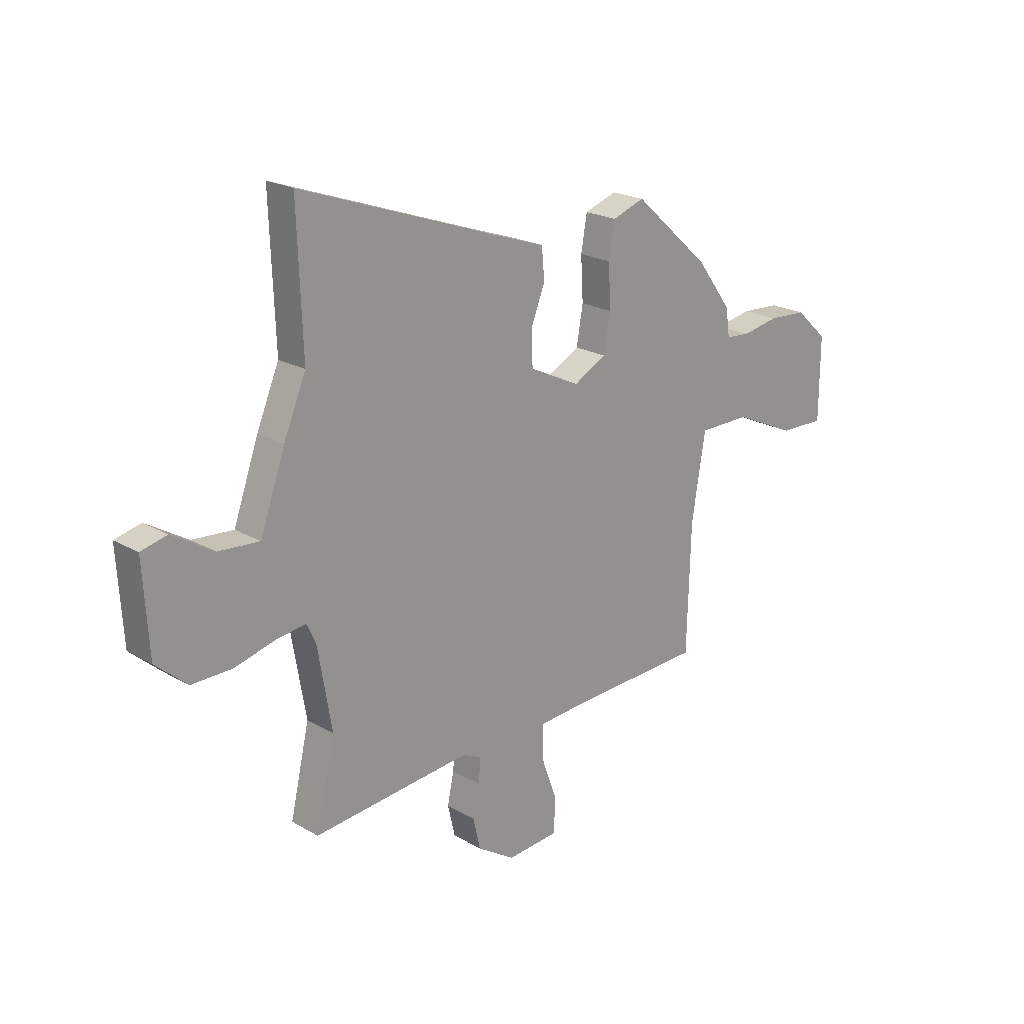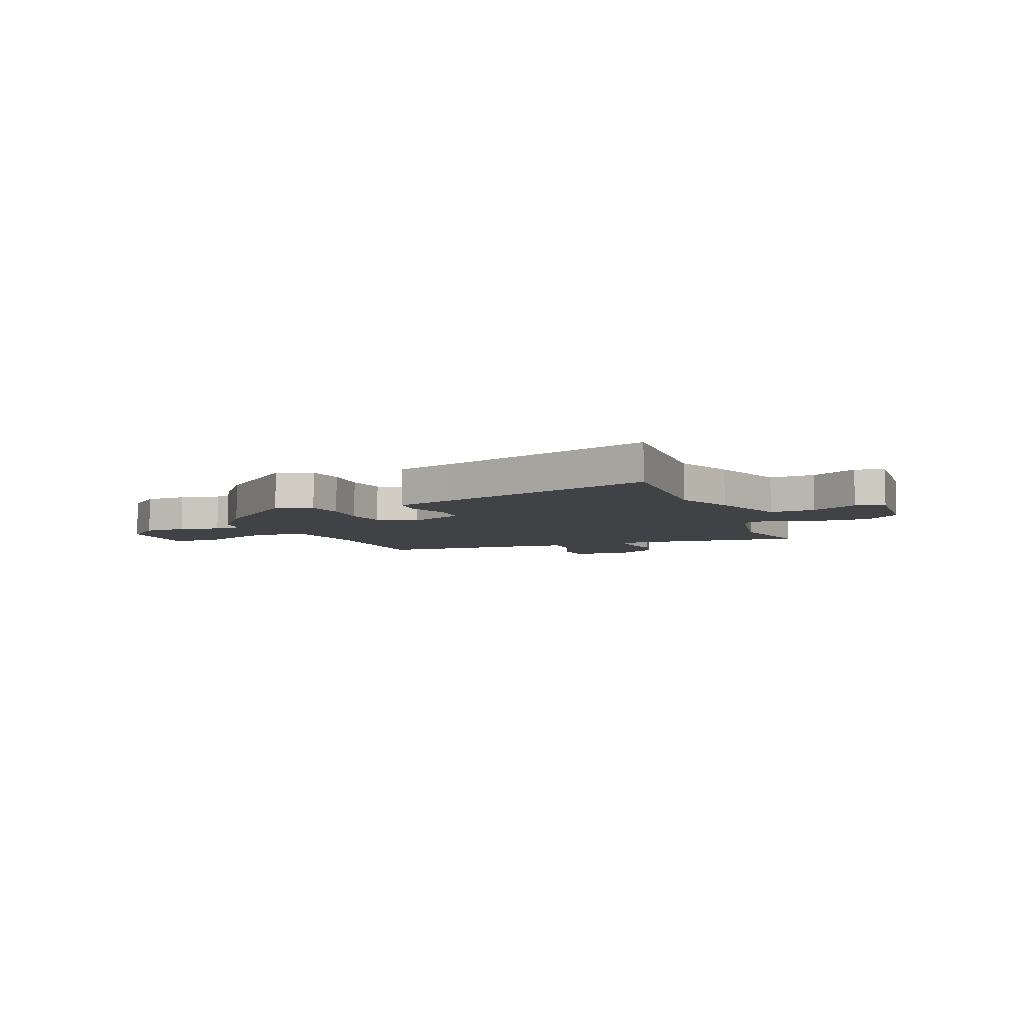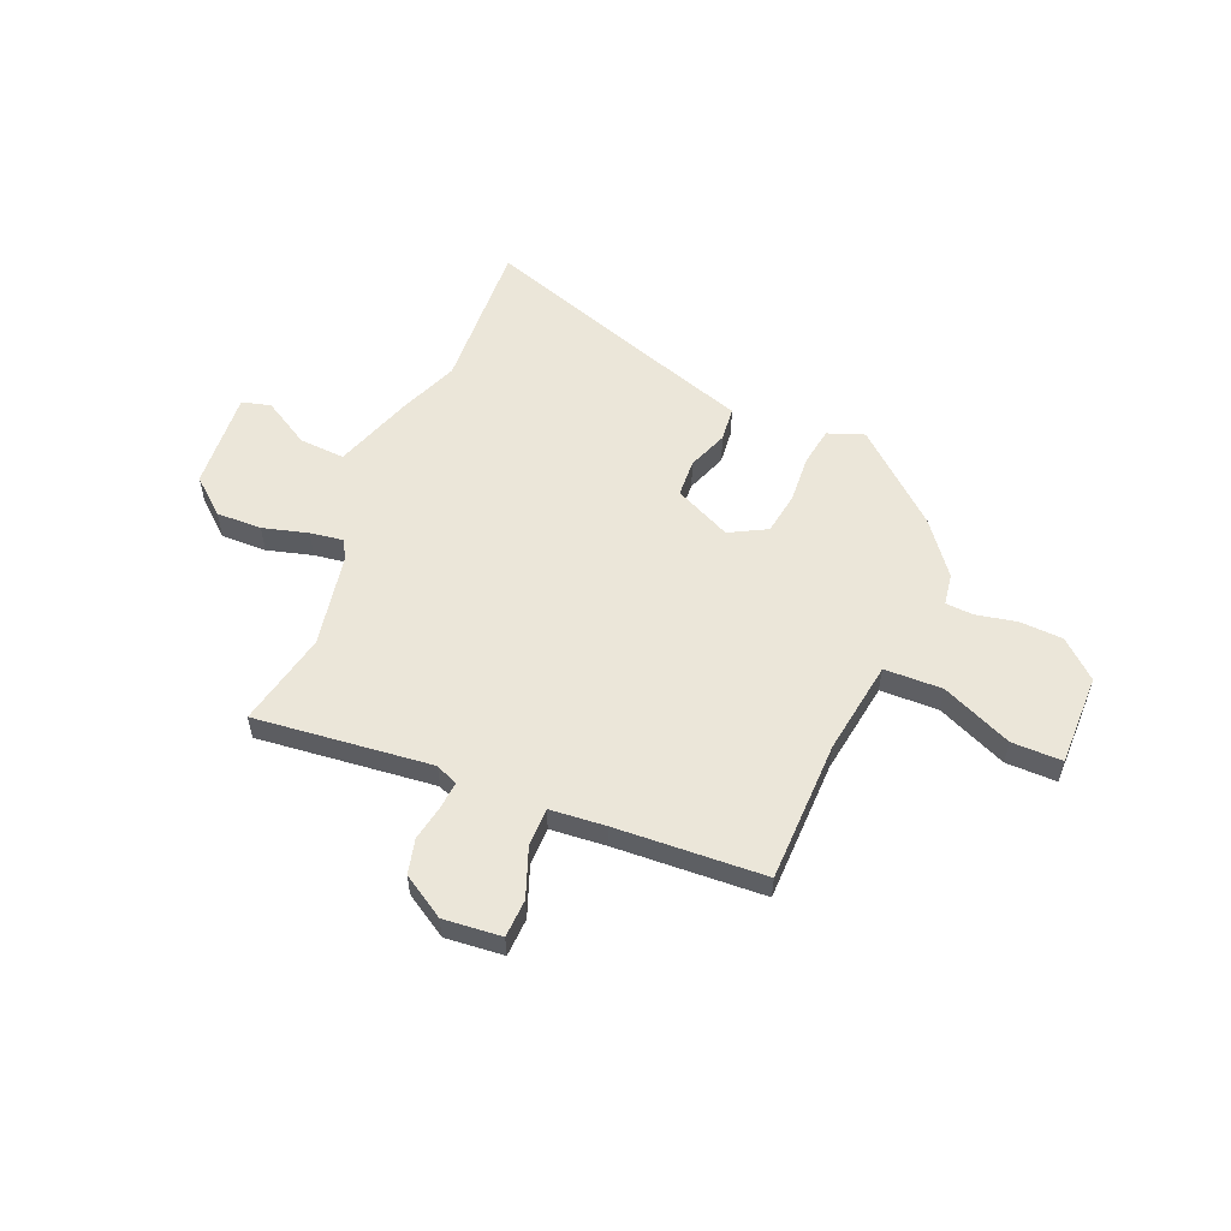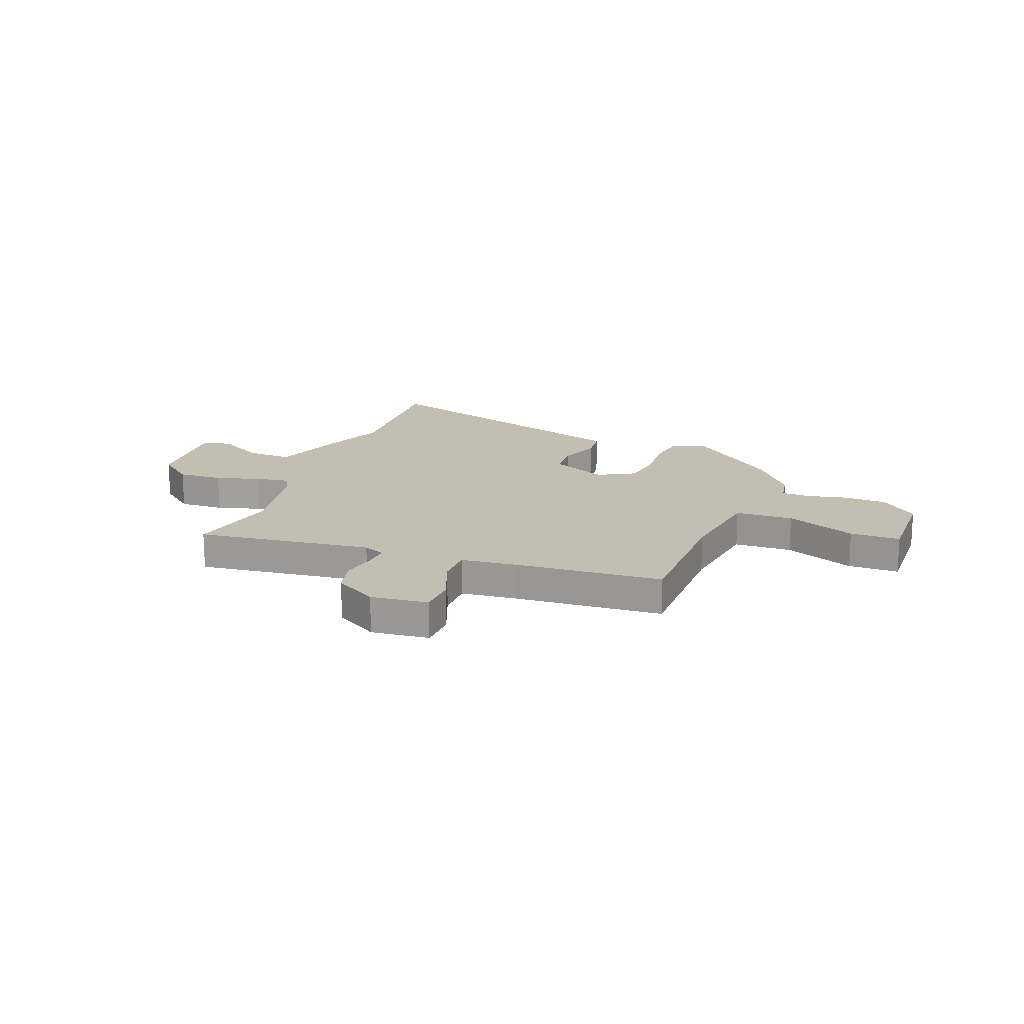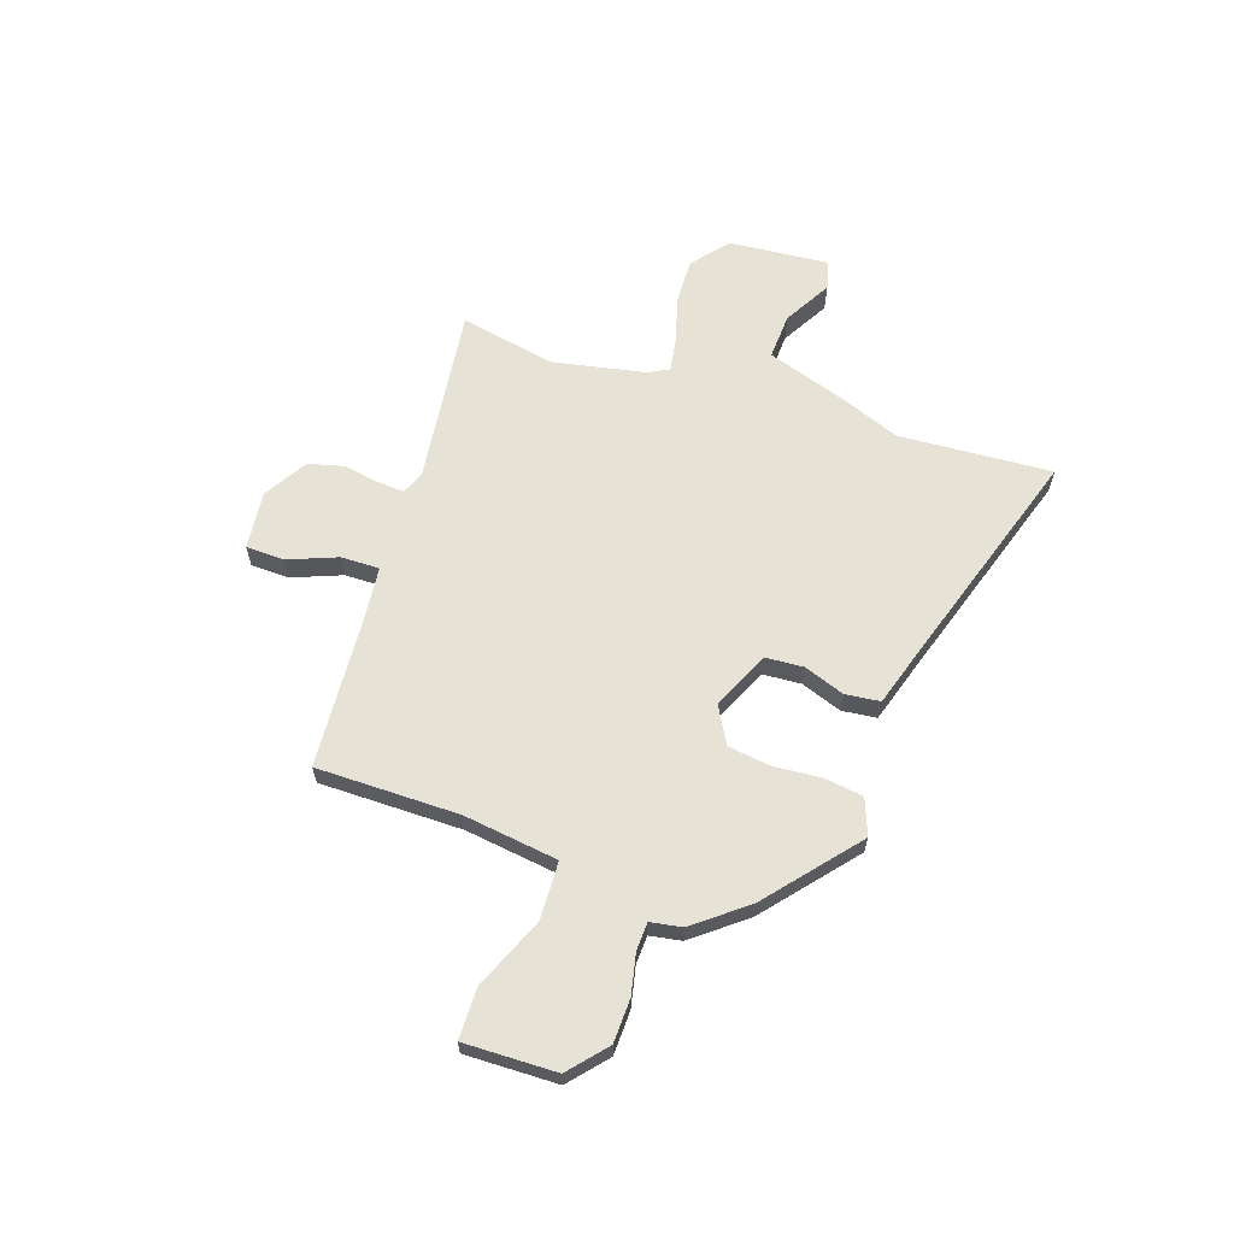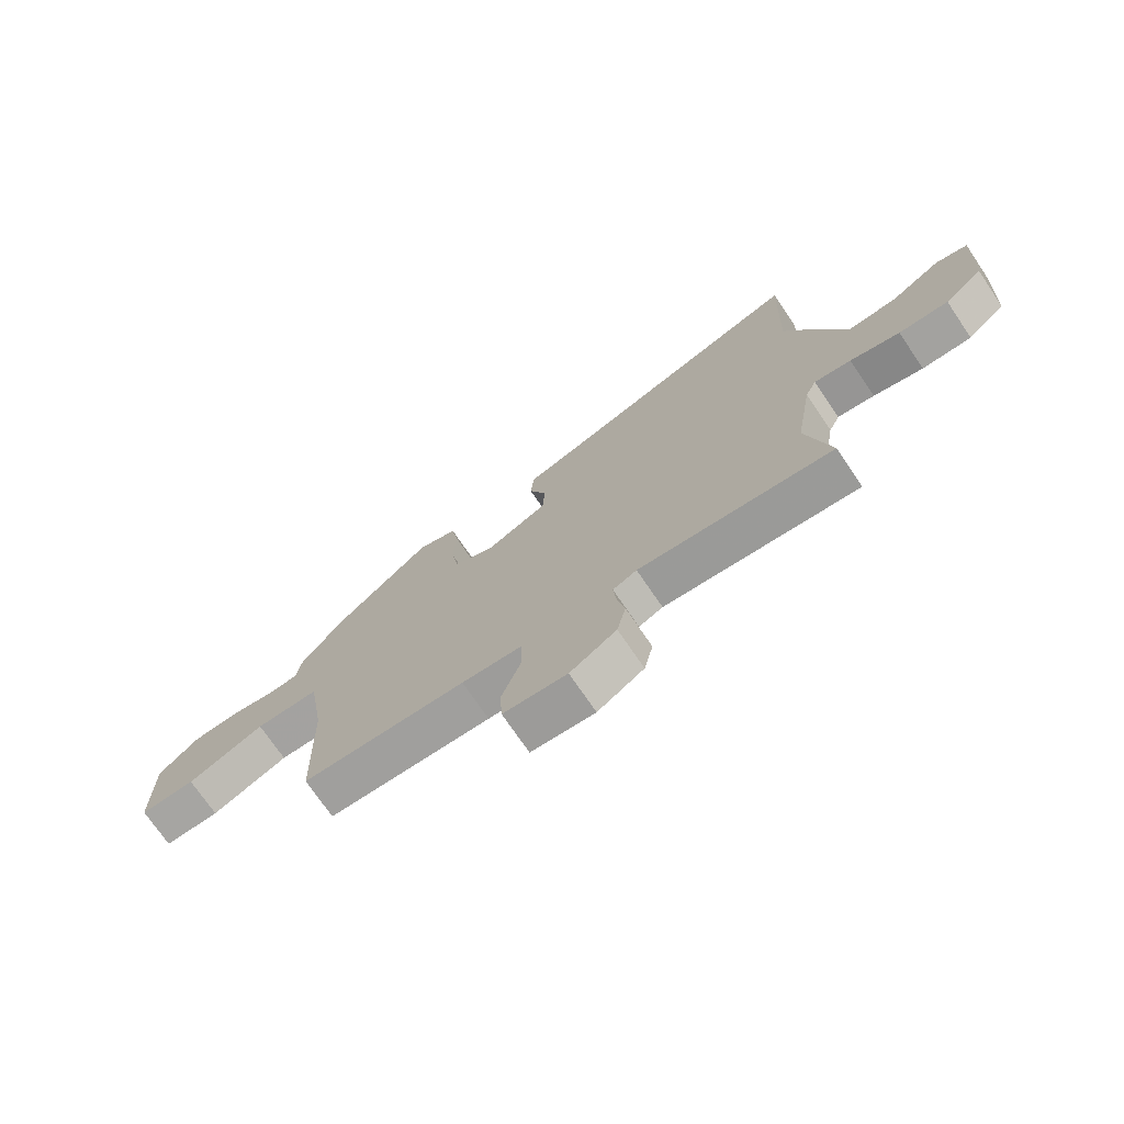
<metadata>
{"format":"obj","ext":"obj","renderer":"f3d","projection":"perspective","resolution":1024,"background":"white","views":[{"elev":21.2,"azim":135.9,"up":"+Z"},{"elev":-6.1,"azim":20.8,"up":"+Y"},{"elev":55.7,"azim":-158.1,"up":"+Y"},{"elev":17.4,"azim":-160.5,"up":"+Y"},{"elev":63.2,"azim":-72.9,"up":"+Y"},{"elev":-73.0,"azim":34.2,"up":"+Z"}]}
</metadata>
<code>
v -0.468 0.07 0.341
v -0.298 0.07 0.492
v -0.227 0.07 0.467
v -0.214 0.07 0.391
v -0.219 0.07 0.297
v -0.205 0.07 0.215
v -0.132 0.07 0.177
v -0.021 0.07 0.231
v -0.018 0.07 0.305
v -0.049 0.07 0.384
v -0.043 0.07 0.452
v 0.072 0.07 0.491
v 0.505 0.07 0.643
v 0.494 0.07 0.344
v 0.543 0.07 0.228
v 0.598 0.07 0.074
v 0.688 0.07 0.081
v 0.779 0.07 0.136
v 0.836 0.07 0.122
v 0.824 0.07 -0.073
v 0.755 0.07 -0.133
v 0.666 0.07 -0.132
v 0.577 0.07 -0.109
v 0.511 0.07 -0.1
v 0.491 0.07 -0.141
v 0.46 0.07 -0.322
v 0.502 0.07 -0.507
v 0.154 0.07 -0.474
v 0.111 0.07 -0.494
v 0.116 0.07 -0.547
v 0.13 0.07 -0.616
v 0.114 0.07 -0.685
v 0.031 0.07 -0.738
v -0.083 0.07 -0.729
v -0.087 0.07 -0.654
v -0.052 0.07 -0.557
v -0.053 0.07 -0.482
v -0.162 0.07 -0.474
v -0.455 0.07 -0.462
v -0.463 0.07 -0.184
v -0.493 0.07 0
v -0.607 0.07 0.001
v -0.744 0.07 -0.061
v -0.843 0.07 -0.063
v -0.844 0.07 0.117
v -0.773 0.07 0.182
v -0.688 0.07 0.187
v -0.608 0.07 0.172
v -0.554 0.07 0.176
v -0.545 0.07 0.238
v -0.468 0 0.341
v -0.298 0 0.492
v -0.227 0 0.467
v -0.214 0 0.391
v -0.219 0 0.297
v -0.205 0 0.215
v -0.132 0 0.177
v -0.021 0 0.231
v -0.018 0 0.305
v -0.049 0 0.384
v -0.043 0 0.452
v 0.072 0 0.491
v 0.505 0 0.643
v 0.494 0 0.344
v 0.543 0 0.228
v 0.598 0 0.074
v 0.688 0 0.081
v 0.779 0 0.136
v 0.836 0 0.122
v 0.824 0 -0.073
v 0.755 0 -0.133
v 0.666 0 -0.132
v 0.577 0 -0.109
v 0.511 0 -0.1
v 0.491 0 -0.141
v 0.46 0 -0.322
v 0.502 0 -0.507
v 0.154 0 -0.474
v 0.111 0 -0.494
v 0.116 0 -0.547
v 0.13 0 -0.616
v 0.114 0 -0.685
v 0.031 0 -0.738
v -0.083 0 -0.729
v -0.087 0 -0.654
v -0.052 0 -0.557
v -0.053 0 -0.482
v -0.162 0 -0.474
v -0.455 0 -0.462
v -0.463 0 -0.184
v -0.493 0 0
v -0.607 0 0.001
v -0.744 0 -0.061
v -0.843 0 -0.063
v -0.844 0 0.117
v -0.773 0 0.182
v -0.688 0 0.187
v -0.608 0 0.172
v -0.554 0 0.176
v -0.545 0 0.238
f 49 50 1 2
f 45 46 47 48
f 45 48 49
f 42 43 44 45
f 41 42 45 49
f 38 39 40
f 37 38 40 41
f 33 34 35 36
f 33 36 37
f 30 31 32 33
f 29 30 33 37
f 28 29 37 41
f 26 27 28 41
f 20 21 22 23
f 20 23 24
f 17 18 19 20
f 16 17 20 24
f 14 15 16 24
f 12 13 14
f 12 14 24 25
f 9 10 11 12
f 8 9 12 25
f 2 3 4 5
f 2 5 6
f 49 2 6
f 41 49 6 7
f 25 26 41
f 7 8 25 41
f 52 51 100 99
f 98 97 96 95
f 99 98 95
f 95 94 93 92
f 99 95 92 91
f 90 89 88
f 91 90 88 87
f 86 85 84 83
f 87 86 83
f 83 82 81 80
f 87 83 80 79
f 91 87 79 78
f 91 78 77 76
f 73 72 71 70
f 74 73 70
f 70 69 68 67
f 74 70 67 66
f 74 66 65 64
f 64 63 62
f 75 74 64 62
f 62 61 60 59
f 75 62 59 58
f 55 54 53 52
f 56 55 52
f 56 52 99
f 57 56 99 91
f 91 76 75
f 91 75 58 57
f 1 51 52 2
f 2 52 53 3
f 3 53 54 4
f 4 54 55 5
f 5 55 56 6
f 6 56 57 7
f 7 57 58 8
f 8 58 59 9
f 9 59 60 10
f 10 60 61 11
f 11 61 62 12
f 12 62 63 13
f 13 63 64 14
f 14 64 65 15
f 15 65 66 16
f 16 66 67 17
f 17 67 68 18
f 18 68 69 19
f 19 69 70 20
f 20 70 71 21
f 21 71 72 22
f 22 72 73 23
f 23 73 74 24
f 24 74 75 25
f 25 75 76 26
f 26 76 77 27
f 27 77 78 28
f 28 78 79 29
f 29 79 80 30
f 30 80 81 31
f 31 81 82 32
f 32 82 83 33
f 33 83 84 34
f 34 84 85 35
f 35 85 86 36
f 36 86 87 37
f 37 87 88 38
f 38 88 89 39
f 39 89 90 40
f 40 90 91 41
f 41 91 92 42
f 42 92 93 43
f 43 93 94 44
f 44 94 95 45
f 45 95 96 46
f 46 96 97 47
f 47 97 98 48
f 48 98 99 49
f 49 99 100 50
f 50 100 51 1

</code>
